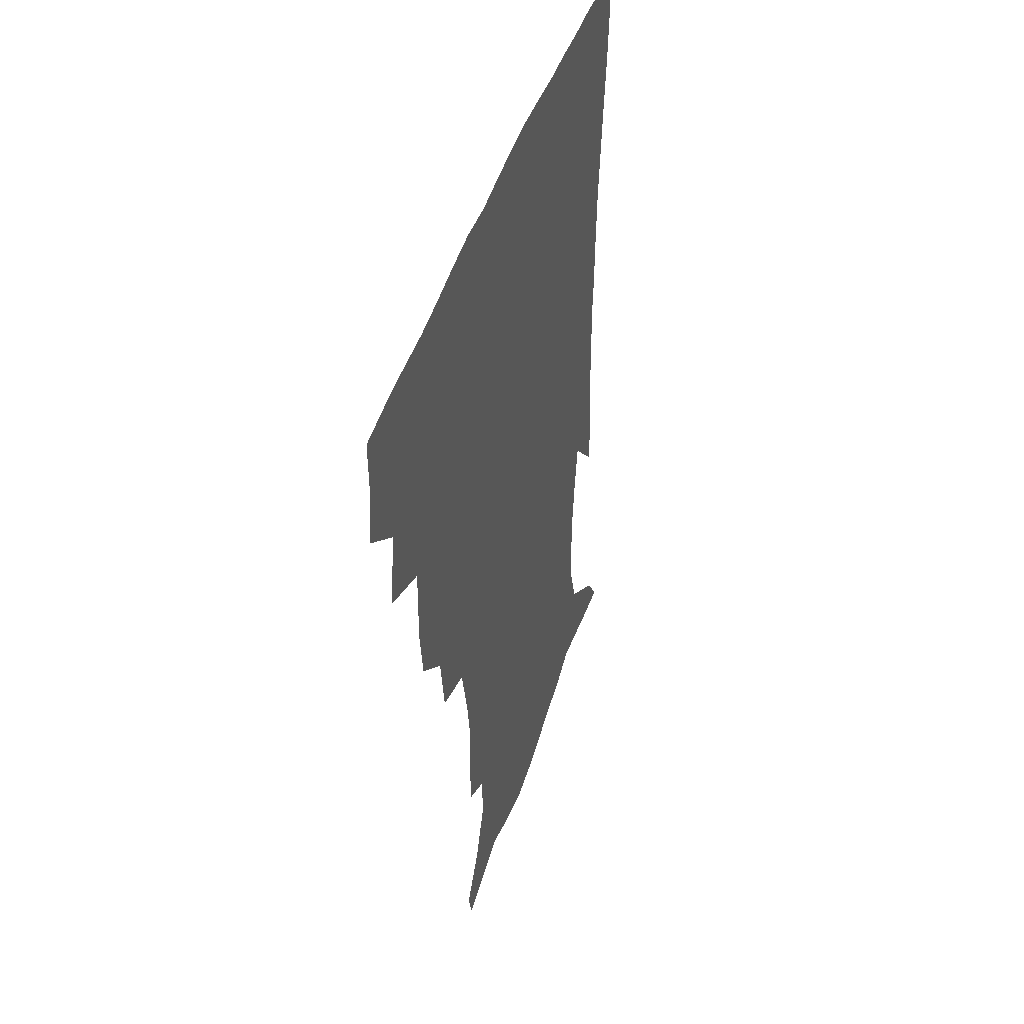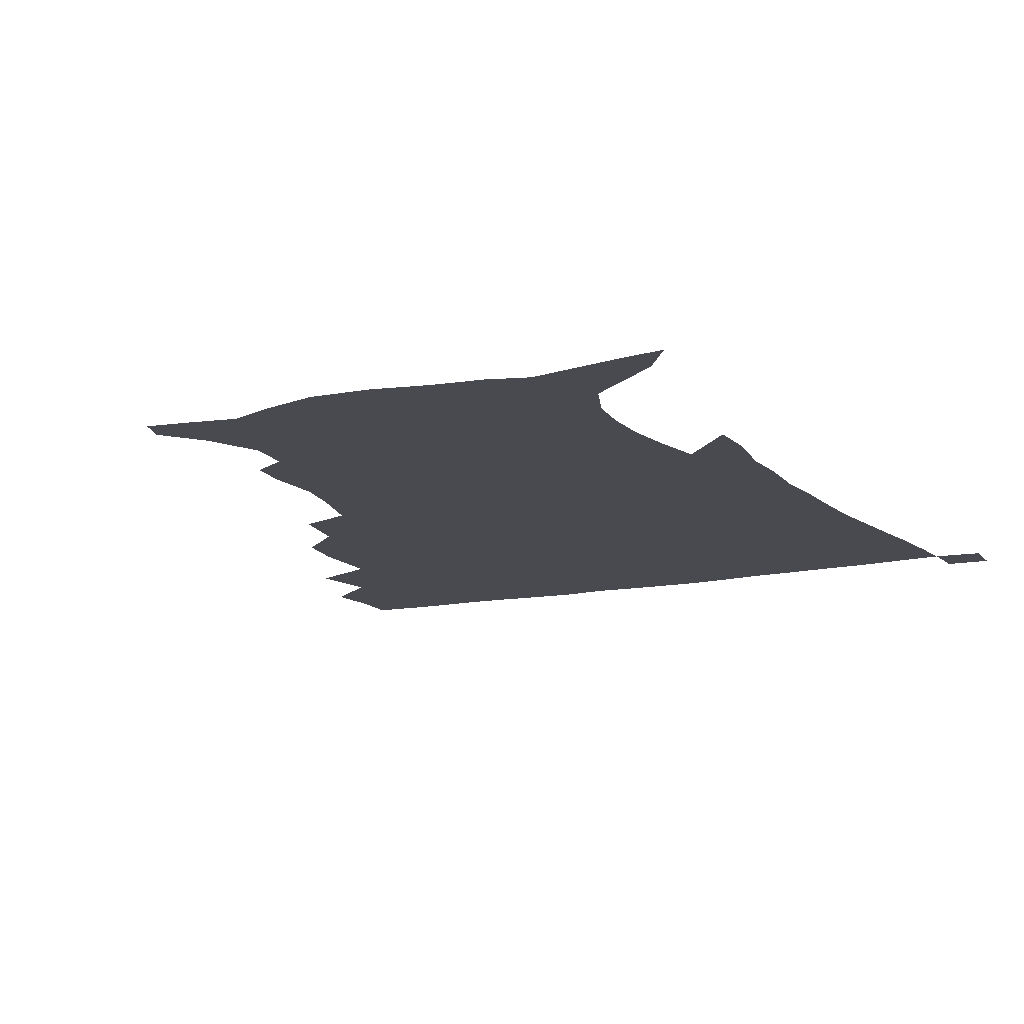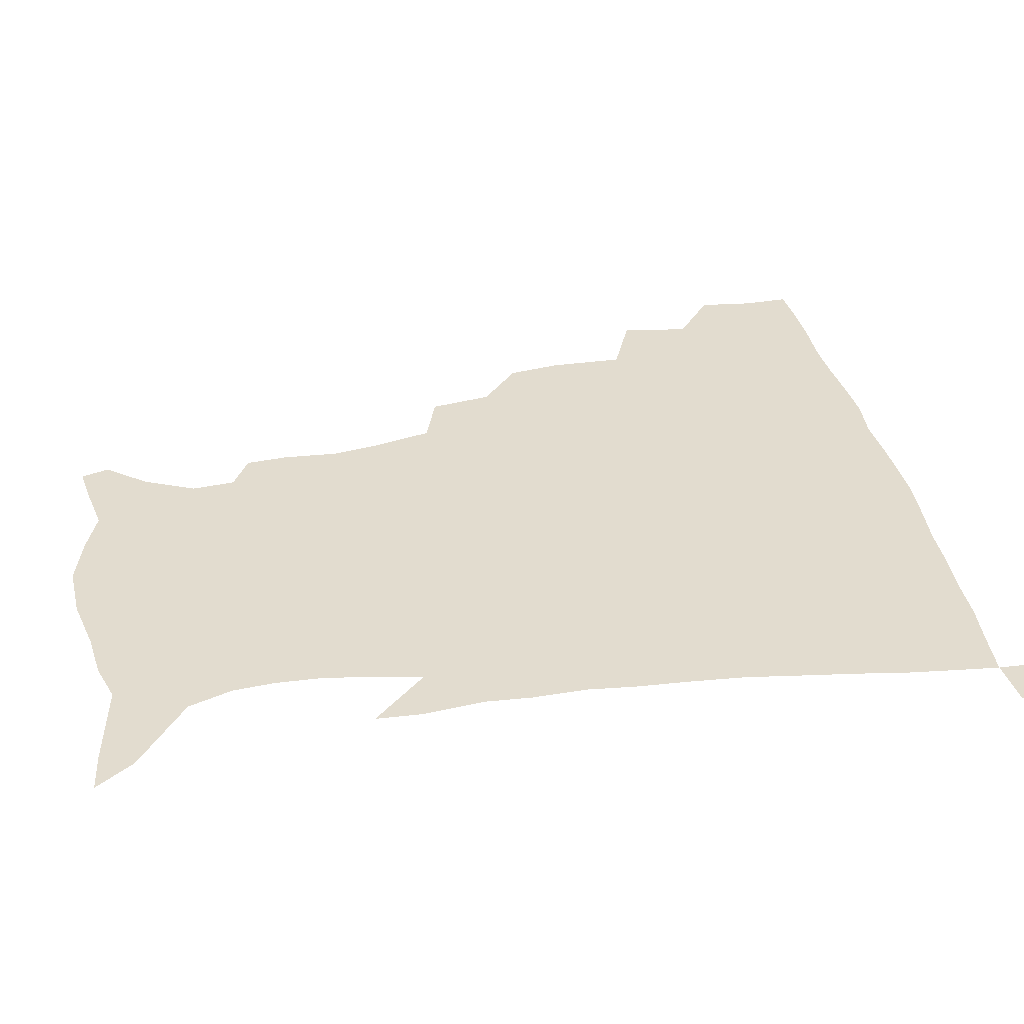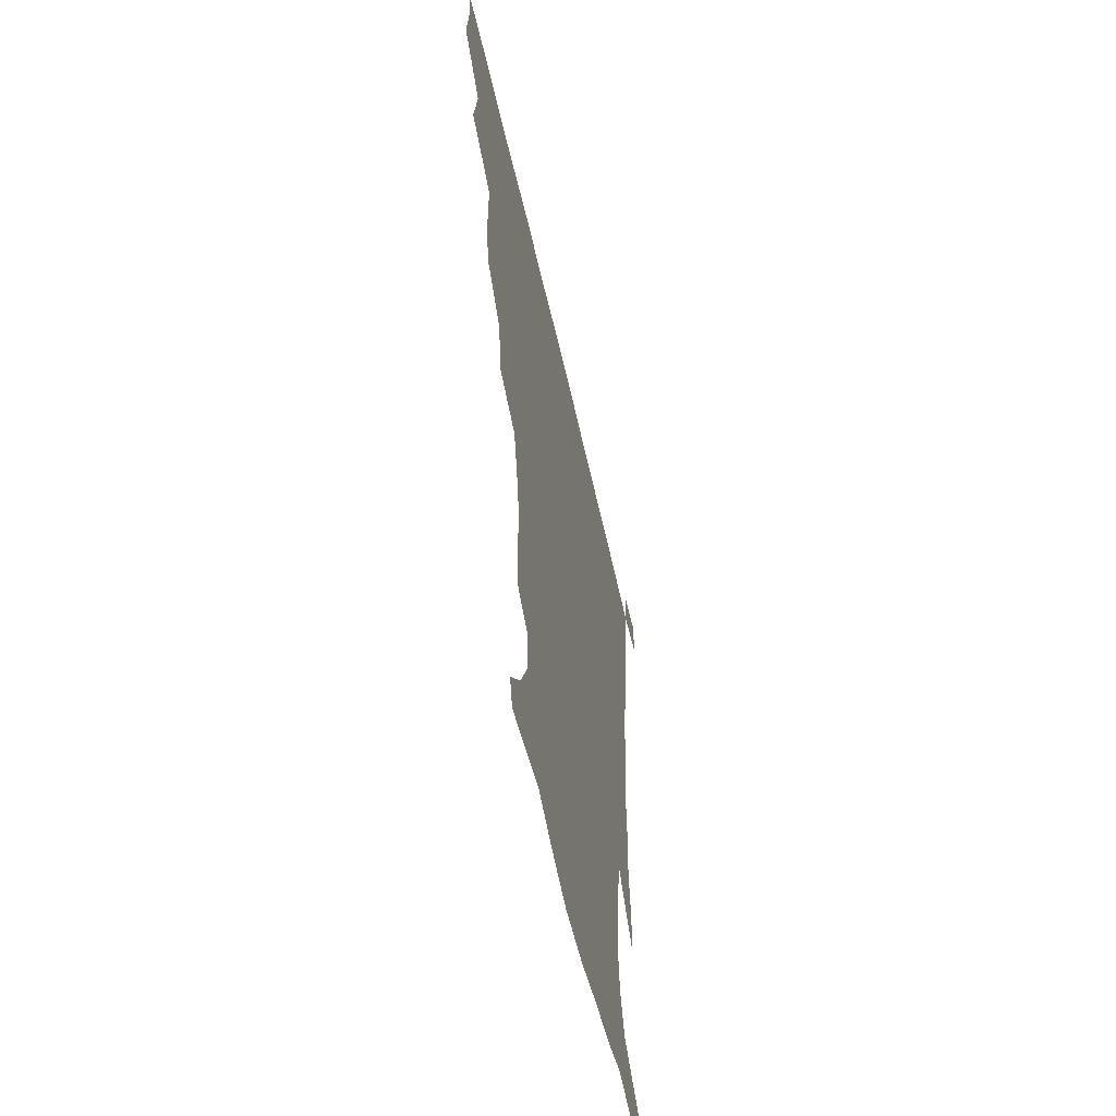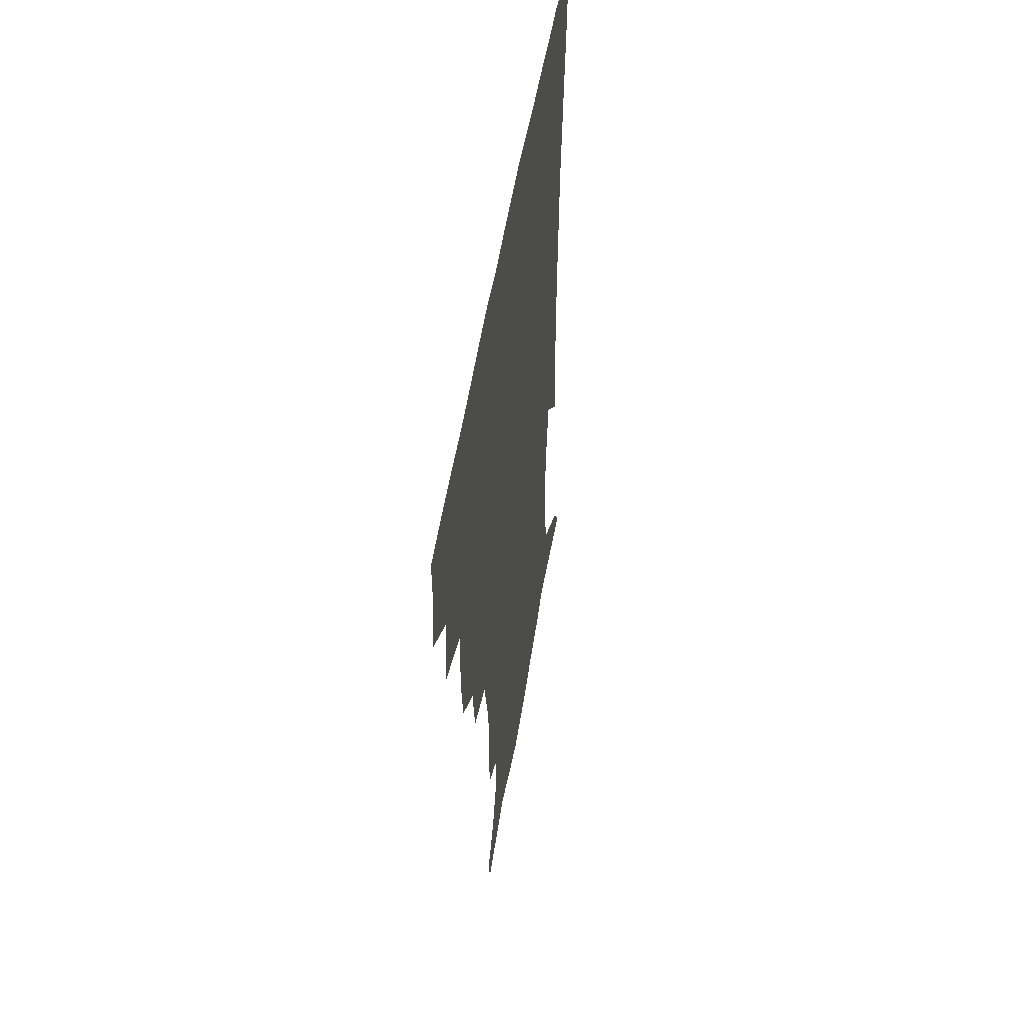
<metadata>
{"format":"obj","ext":"obj","renderer":"f3d","projection":"perspective","resolution":1024,"background":"white","views":[{"elev":42.7,"azim":-73.6,"up":"+Y"},{"elev":-13.6,"azim":26.0,"up":"+Z"},{"elev":34.7,"azim":79.2,"up":"+Z"},{"elev":-57.9,"azim":-77.4,"up":"+Y"},{"elev":51.2,"azim":-81.0,"up":"+Y"}]}
</metadata>
<code>
v 435.3 400.9 0
v 437.3 419.3 0
v 436.7 435 0
v 449.5 364 0
v 453.5 386.8 0
v 453 403.7 0
v 452.7 419.8 0
v 451.9 436.1 0
v 474.6 311 0
v 471.9 328.8 0
v 472.1 354.3 0
v 470.9 373 0
v 470.5 389.9 0
v 468.9 405.1 0
v 468 420.7 0
v 467.1 436.5 0
v 494 276.3 0
v 490.5 297.4 0
v 489.3 320.5 0
v 487.9 339.8 0
v 488 360.7 0
v 486.9 376.5 0
v 485.6 391.3 0
v 484.4 406.1 0
v 483.5 421 0
v 482.9 436.2 0
v 520.4 200.6 0
v 519.1 214.7 0
v 520.1 233.8 0
v 517.5 249.5 0
v 512.3 270 0
v 507.3 289.4 0
v 507.1 314.6 0
v 505.1 330.9 0
v 503.1 346.1 0
v 502.4 362.9 0
v 501.5 377.9 0
v 500.2 392.3 0
v 499.1 406.8 0
v 498.4 421.6 0
v 497.7 437.1 0
v 515 148.4 0
v 525.8 161.7 0
v 533.8 179.2 0
v 532.4 193.9 0
v 532.7 214.6 0
v 531.3 229.7 0
v 529.8 246.6 0
v 526.6 263.7 0
v 523.3 280.6 0
v 520.6 297.5 0
v 520.1 319 0
v 518.5 333.7 0
v 517.9 350 0
v 516.6 364.2 0
v 516.1 378.9 0
v 514.7 393 0
v 513.9 407.4 0
v 513.1 421.8 0
v 512.3 438.5 0
v 518 138.8 0
v 529.9 152.9 0
v 539.2 169 0
v 543 185.9 0
v 542.8 203.1 0
v 544 225.2 0
v 542.3 240.3 0
v 540 254.1 0
v 537.2 268.2 0
v 535.1 286 0
v 534.3 305.2 0
v 533.2 321.3 0
v 532.4 336.5 0
v 532 351.9 0
v 531.2 365.7 0
v 531 380 0
v 529.6 393.7 0
v 528.7 408.1 0
v 527.6 423.3 0
v 526.7 439.4 0
v 531.4 140.8 0
v 545.1 158.2 0
v 553 178.3 0
v 553.7 193 0
v 554 208.9 0
v 554.3 231.3 0
v 553.1 245.4 0
v 551.6 261.8 0
v 549.3 274.3 0
v 547.9 291.1 0
v 547.4 308.8 0
v 546.6 323.9 0
v 546.4 338.9 0
v 545.8 353 0
v 545.6 367.1 0
v 544.9 380.3 0
v 544.2 393.9 0
v 544 407.8 0
v 543 422.5 0
v 541.8 438.2 0
v 548 143.9 0
v 560.3 163.6 0
v 563.8 179.7 0
v 564.4 196.2 0
v 565.7 216.2 0
v 565 231.9 0
v 563.9 248.6 0
v 562.9 263.4 0
v 561.4 278.5 0
v 560.8 295.2 0
v 560.6 311.3 0
v 559.7 323.8 0
v 559.7 340.1 0
v 559.8 354.4 0
v 559.6 367.5 0
v 558.7 380.5 0
v 558.9 394.3 0
v 558.4 408.1 0
v 557.4 422.6 0
v 555.9 439.3 0
v 563 138.3 0
v 573.3 164.7 0
v 576 184 0
v 576.2 197.1 0
v 576.3 217.9 0
v 576.4 233.4 0
v 575.3 248.5 0
v 574.6 263.9 0
v 573.7 277.9 0
v 573.1 294.3 0
v 573 311.6 0
v 573.5 327.4 0
v 573.1 340 0
v 573.2 354.2 0
v 573.6 368 0
v 573.4 380.9 0
v 573.6 394.5 0
v 573.2 407.9 0
v 571.6 423.5 0
v 569.9 440 0
v 580.8 133.6 0
v 586.4 164.6 0
v 587.4 184.4 0
v 588.1 204.1 0
v 587.9 219.6 0
v 587.8 237.5 0
v 587.3 250.9 0
v 586.7 268.3 0
v 586.9 282.1 0
v 586.1 297 0
v 586.1 313.5 0
v 586.3 328 0
v 586.7 341.5 0
v 587 355.9 0
v 587.2 367.8 0
v 588.1 381.8 0
v 587.8 394.8 0
v 587.4 408 0
v 585.7 424 0
v 583.9 440.4 0
v 600.4 134.5 0
v 599.8 163.3 0
v 599.5 184.1 0
v 599.5 200.6 0
v 599.5 217.8 0
v 599 235.2 0
v 598.8 251.9 0
v 599 265.5 0
v 598.5 283.9 0
v 598.8 297.3 0
v 598.7 313.2 0
v 599.4 325.8 0
v 599.7 341.6 0
v 600.2 354.7 0
v 601.3 369.1 0
v 601.8 382.1 0
v 601.9 395.1 0
v 601.2 409.3 0
v 600.1 424.1 0
v 598.5 439.4 0
v 619.4 138.5 0
v 614.4 160.2 0
v 611.2 182.9 0
v 610.4 200.2 0
v 610.7 218.2 0
v 610.4 235.8 0
v 610.6 249.7 0
v 611 266.2 0
v 610.8 281 0
v 611 296.7 0
v 611.2 311.7 0
v 612.2 328.5 0
v 612.7 341.1 0
v 613.4 353.9 0
v 614.4 368.8 0
v 615.2 382.1 0
v 615.8 395 0
v 616.6 408.5 0
v 615.9 422.8 0
v 614.1 438.1 0
v 635.9 140.5 0
v 627.4 161.5 0
v 624.4 177.7 0
v 621.5 197.2 0
v 620.9 218.8 0
v 621.4 235 0
v 622.3 248.6 0
v 622.4 266.3 0
v 623.6 278 0
v 623.4 293.9 0
v 623.8 308.6 0
v 623.8 327.5 0
v 625.2 341.5 0
v 626.5 353.6 0
v 627.6 367.4 0
v 628.7 380.9 0
v 629.8 394.6 0
v 631.1 408.3 0
v 630.6 422.3 0
v 629 437.8 0
v 649.4 144.6 0
v 640.7 160.4 0
v 634.4 179.6 0
v 632.6 194.5 0
v 631.9 212.8 0
v 632.5 229.6 0
v 634.4 243.1 0
v 634.4 261.4 0
v 634.9 276.9 0
v 635.2 292.2 0
v 635.9 307.4 0
v 637.1 321.7 0
v 637.4 338.7 0
v 639.3 351.6 0
v 640.6 365.9 0
v 642 381.1 0
v 643.4 393.8 0
v 644.6 408 0
v 645.3 421.6 0
v 644.5 436.9 0
v 665.5 141.7 0
v 654.3 158 0
v 646.6 174.9 0
v 643.5 189.7 0
v 641.8 208.7 0
v 643.1 223.1 0
v 645.2 238.4 0
v 646.3 256.2 0
v 646.3 273 0
v 647.5 287 0
v 647.5 304.3 0
v 649.2 317.8 0
v 649.7 334.5 0
v 651.7 348.8 0
v 653.7 362.8 0
v 655.1 378.8 0
v 657 393.1 0
v 658.4 407.1 0
v 659.5 421.1 0
v 659.4 436.7 0
v 680.2 139 0
v 668.8 154.2 0
v 660.1 168.4 0
v 654.6 183.2 0
v 653.3 197.4 0
v 653.7 212.7 0
v 656 228.8 0
v 659.5 245.7 0
v 660.1 262 0
v 659.8 279.4 0
v 660 296.3 0
v 661.1 311.7 0
v 663.9 324.8 0
v 664 344 0
v 665.9 359.9 0
v 667.5 377 0
v 670.7 390.5 0
v 672.4 405.8 0
v 673.9 420.3 0
v 675 435.3 0
v 694.1 137.2 0
v 684.7 150.2 0
v 677.6 227.2 0
v 678.1 242.7 0
v 675.7 263.2 0
v 676.5 278.9 0
v 675.8 297.4 0
v 677.3 313.3 0
v 678.1 331.6 0
v 679.4 350.4 0
v 681.9 367.8 0
v 684.4 386.1 0
v 687 402.5 0
v 688.7 418.7 0
v 690.2 434.1 0
v 690.7 450.3 0
v 706.6 435.7 0
v 706 451.1 0
f 5 6 1
f 1 6 2
f 6 7 2
f 2 7 3
f 7 8 3
f 11 12 4
f 4 12 5
f 12 13 5
f 5 13 6
f 13 14 6
f 6 14 7
f 14 15 7
f 7 15 8
f 15 16 8
f 18 19 9
f 9 19 10
f 19 20 10
f 10 20 11
f 20 21 11
f 11 21 12
f 21 22 12
f 12 22 13
f 22 23 13
f 13 23 14
f 23 24 14
f 14 24 15
f 24 25 15
f 15 25 16
f 25 26 16
f 31 32 17
f 17 32 18
f 32 33 18
f 18 33 19
f 33 34 19
f 19 34 20
f 34 35 20
f 20 35 21
f 35 36 21
f 21 36 22
f 36 37 22
f 22 37 23
f 37 38 23
f 23 38 24
f 38 39 24
f 24 39 25
f 39 40 25
f 25 40 26
f 40 41 26
f 45 46 27
f 27 46 28
f 46 47 28
f 28 47 29
f 47 48 29
f 29 48 30
f 48 49 30
f 30 49 31
f 49 50 31
f 31 50 32
f 50 51 32
f 32 51 33
f 51 52 33
f 33 52 34
f 52 53 34
f 34 53 35
f 53 54 35
f 35 54 36
f 54 55 36
f 36 55 37
f 55 56 37
f 37 56 38
f 56 57 38
f 38 57 39
f 57 58 39
f 39 58 40
f 58 59 40
f 40 59 41
f 59 60 41
f 61 62 42
f 42 62 43
f 62 63 43
f 43 63 44
f 63 64 44
f 44 64 45
f 64 65 45
f 45 65 46
f 65 66 46
f 46 66 47
f 66 67 47
f 47 67 48
f 67 68 48
f 48 68 49
f 68 69 49
f 49 69 50
f 69 70 50
f 50 70 51
f 70 71 51
f 51 71 52
f 71 72 52
f 52 72 53
f 72 73 53
f 53 73 54
f 73 74 54
f 54 74 55
f 74 75 55
f 55 75 56
f 75 76 56
f 56 76 57
f 76 77 57
f 57 77 58
f 77 78 58
f 58 78 59
f 78 79 59
f 59 79 60
f 79 80 60
f 61 81 62
f 81 82 62
f 62 82 63
f 82 83 63
f 63 83 64
f 83 84 64
f 64 84 65
f 84 85 65
f 65 85 66
f 85 86 66
f 66 86 67
f 86 87 67
f 67 87 68
f 87 88 68
f 68 88 69
f 88 89 69
f 69 89 70
f 89 90 70
f 70 90 71
f 90 91 71
f 71 91 72
f 91 92 72
f 72 92 73
f 92 93 73
f 73 93 74
f 93 94 74
f 74 94 75
f 94 95 75
f 75 95 76
f 95 96 76
f 76 96 77
f 96 97 77
f 77 97 78
f 97 98 78
f 78 98 79
f 98 99 79
f 79 99 80
f 99 100 80
f 81 101 82
f 101 102 82
f 82 102 83
f 102 103 83
f 83 103 84
f 103 104 84
f 84 104 85
f 104 105 85
f 85 105 86
f 105 106 86
f 86 106 87
f 106 107 87
f 87 107 88
f 107 108 88
f 88 108 89
f 108 109 89
f 89 109 90
f 109 110 90
f 90 110 91
f 110 111 91
f 91 111 92
f 111 112 92
f 92 112 93
f 112 113 93
f 93 113 94
f 113 114 94
f 94 114 95
f 114 115 95
f 95 115 96
f 115 116 96
f 96 116 97
f 116 117 97
f 97 117 98
f 117 118 98
f 98 118 99
f 118 119 99
f 99 119 100
f 119 120 100
f 101 121 102
f 121 122 102
f 102 122 103
f 122 123 103
f 103 123 104
f 123 124 104
f 104 124 105
f 124 125 105
f 105 125 106
f 125 126 106
f 106 126 107
f 126 127 107
f 107 127 108
f 127 128 108
f 108 128 109
f 128 129 109
f 109 129 110
f 129 130 110
f 110 130 111
f 130 131 111
f 111 131 112
f 131 132 112
f 112 132 113
f 132 133 113
f 113 133 114
f 133 134 114
f 114 134 115
f 134 135 115
f 115 135 116
f 135 136 116
f 116 136 117
f 136 137 117
f 117 137 118
f 137 138 118
f 118 138 119
f 138 139 119
f 119 139 120
f 139 140 120
f 121 141 122
f 141 142 122
f 122 142 123
f 142 143 123
f 123 143 124
f 143 144 124
f 124 144 125
f 144 145 125
f 125 145 126
f 145 146 126
f 126 146 127
f 146 147 127
f 127 147 128
f 147 148 128
f 128 148 129
f 148 149 129
f 129 149 130
f 149 150 130
f 130 150 131
f 150 151 131
f 131 151 132
f 151 152 132
f 132 152 133
f 152 153 133
f 133 153 134
f 153 154 134
f 134 154 135
f 154 155 135
f 135 155 136
f 155 156 136
f 136 156 137
f 156 157 137
f 137 157 138
f 157 158 138
f 138 158 139
f 158 159 139
f 139 159 140
f 159 160 140
f 141 161 142
f 161 162 142
f 142 162 143
f 162 163 143
f 143 163 144
f 163 164 144
f 144 164 145
f 164 165 145
f 145 165 146
f 165 166 146
f 146 166 147
f 166 167 147
f 147 167 148
f 167 168 148
f 148 168 149
f 168 169 149
f 149 169 150
f 169 170 150
f 150 170 151
f 170 171 151
f 151 171 152
f 171 172 152
f 152 172 153
f 172 173 153
f 153 173 154
f 173 174 154
f 154 174 155
f 174 175 155
f 155 175 156
f 175 176 156
f 156 176 157
f 176 177 157
f 157 177 158
f 177 178 158
f 158 178 159
f 178 179 159
f 159 179 160
f 179 180 160
f 161 181 162
f 181 182 162
f 162 182 163
f 182 183 163
f 163 183 164
f 183 184 164
f 164 184 165
f 184 185 165
f 165 185 166
f 185 186 166
f 166 186 167
f 186 187 167
f 167 187 168
f 187 188 168
f 168 188 169
f 188 189 169
f 169 189 170
f 189 190 170
f 170 190 171
f 190 191 171
f 171 191 172
f 191 192 172
f 172 192 173
f 192 193 173
f 173 193 174
f 193 194 174
f 174 194 175
f 194 195 175
f 175 195 176
f 195 196 176
f 176 196 177
f 196 197 177
f 177 197 178
f 197 198 178
f 178 198 179
f 198 199 179
f 179 199 180
f 199 200 180
f 181 201 182
f 201 202 182
f 182 202 183
f 202 203 183
f 183 203 184
f 203 204 184
f 184 204 185
f 204 205 185
f 185 205 186
f 205 206 186
f 186 206 187
f 206 207 187
f 187 207 188
f 207 208 188
f 188 208 189
f 208 209 189
f 189 209 190
f 209 210 190
f 190 210 191
f 210 211 191
f 191 211 192
f 211 212 192
f 192 212 193
f 212 213 193
f 193 213 194
f 213 214 194
f 194 214 195
f 214 215 195
f 195 215 196
f 215 216 196
f 196 216 197
f 216 217 197
f 197 217 198
f 217 218 198
f 198 218 199
f 218 219 199
f 199 219 200
f 219 220 200
f 201 221 202
f 221 222 202
f 202 222 203
f 222 223 203
f 203 223 204
f 223 224 204
f 204 224 205
f 224 225 205
f 205 225 206
f 225 226 206
f 206 226 207
f 226 227 207
f 207 227 208
f 227 228 208
f 208 228 209
f 228 229 209
f 209 229 210
f 229 230 210
f 210 230 211
f 230 231 211
f 211 231 212
f 231 232 212
f 212 232 213
f 232 233 213
f 213 233 214
f 233 234 214
f 214 234 215
f 234 235 215
f 215 235 216
f 235 236 216
f 216 236 217
f 236 237 217
f 217 237 218
f 237 238 218
f 218 238 219
f 238 239 219
f 219 239 220
f 239 240 220
f 221 241 222
f 241 242 222
f 222 242 223
f 242 243 223
f 223 243 224
f 243 244 224
f 224 244 225
f 244 245 225
f 225 245 226
f 245 246 226
f 226 246 227
f 246 247 227
f 227 247 228
f 247 248 228
f 228 248 229
f 248 249 229
f 229 249 230
f 249 250 230
f 230 250 231
f 250 251 231
f 231 251 232
f 251 252 232
f 232 252 233
f 252 253 233
f 233 253 234
f 253 254 234
f 234 254 235
f 254 255 235
f 235 255 236
f 255 256 236
f 236 256 237
f 256 257 237
f 237 257 238
f 257 258 238
f 238 258 239
f 258 259 239
f 239 259 240
f 259 260 240
f 241 261 242
f 261 262 242
f 242 262 243
f 262 263 243
f 243 263 244
f 263 264 244
f 244 264 245
f 264 265 245
f 245 265 246
f 265 266 246
f 246 266 247
f 266 267 247
f 247 267 248
f 267 268 248
f 248 268 249
f 268 269 249
f 249 269 250
f 269 270 250
f 250 270 251
f 270 271 251
f 251 271 252
f 271 272 252
f 252 272 253
f 272 273 253
f 253 273 254
f 273 274 254
f 254 274 255
f 274 275 255
f 255 275 256
f 275 276 256
f 256 276 257
f 276 277 257
f 257 277 258
f 277 278 258
f 258 278 259
f 278 279 259
f 259 279 260
f 279 280 260
f 261 281 262
f 281 282 262
f 262 282 263
f 268 283 269
f 283 284 269
f 269 284 270
f 284 285 270
f 270 285 271
f 285 286 271
f 271 286 272
f 286 287 272
f 272 287 273
f 287 288 273
f 273 288 274
f 288 289 274
f 274 289 275
f 289 290 275
f 275 290 276
f 290 291 276
f 276 291 277
f 291 292 277
f 277 292 278
f 292 293 278
f 278 293 279
f 293 294 279
f 279 294 280
f 294 295 280
f 295 297 296
f 297 298 296

</code>
